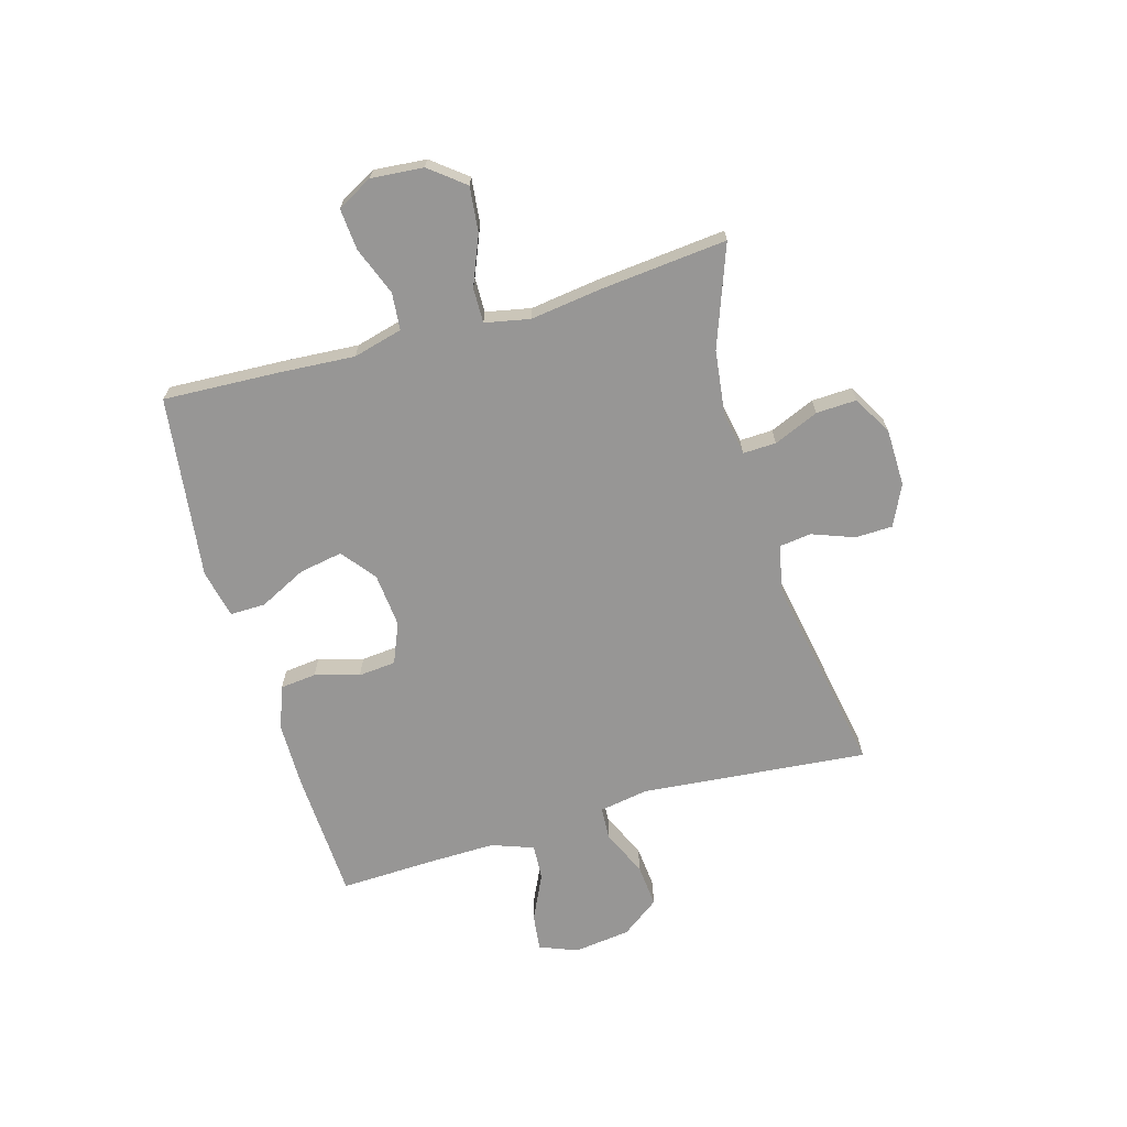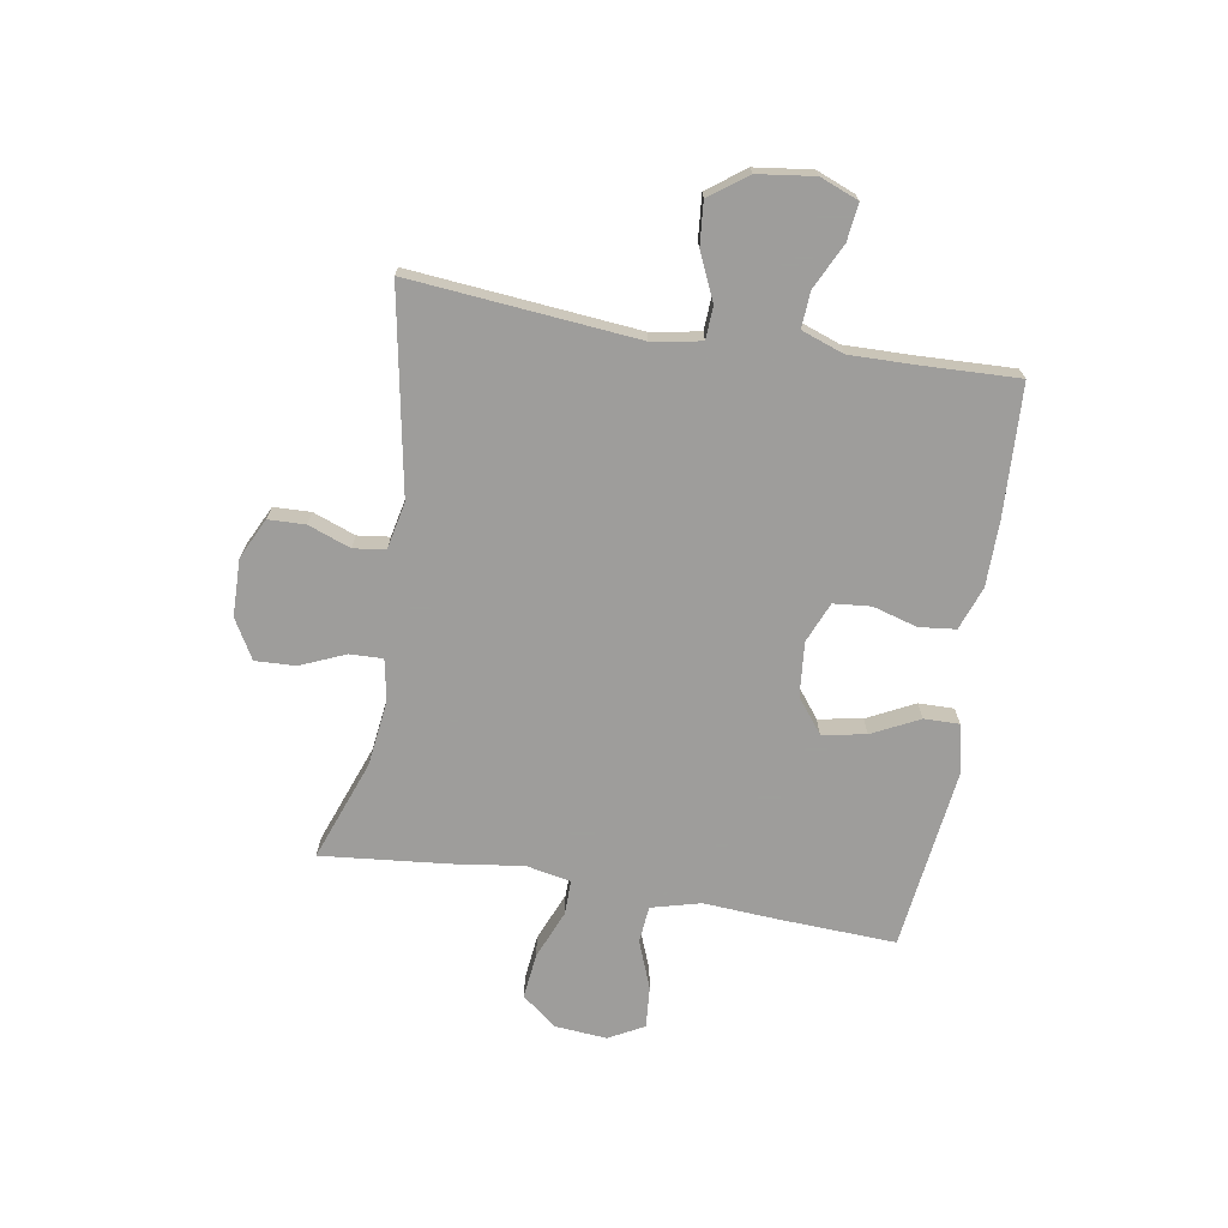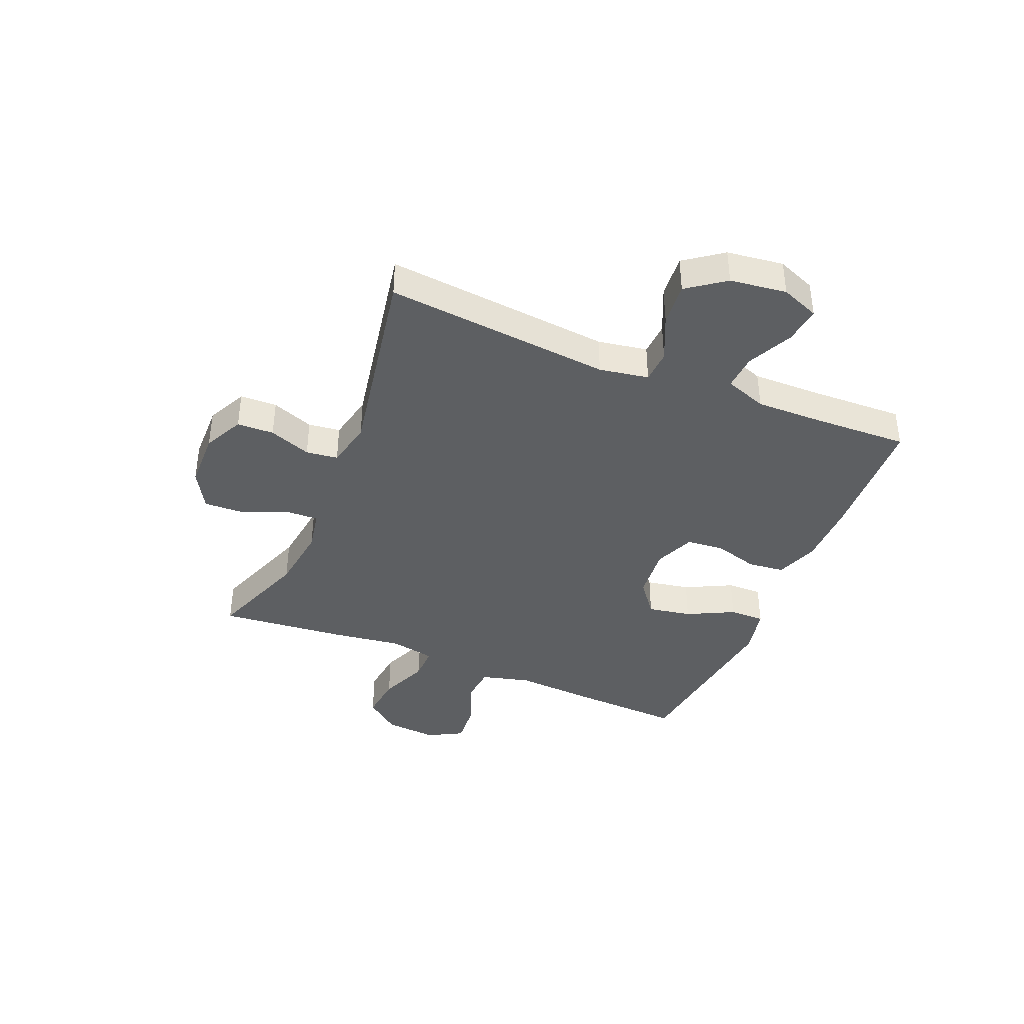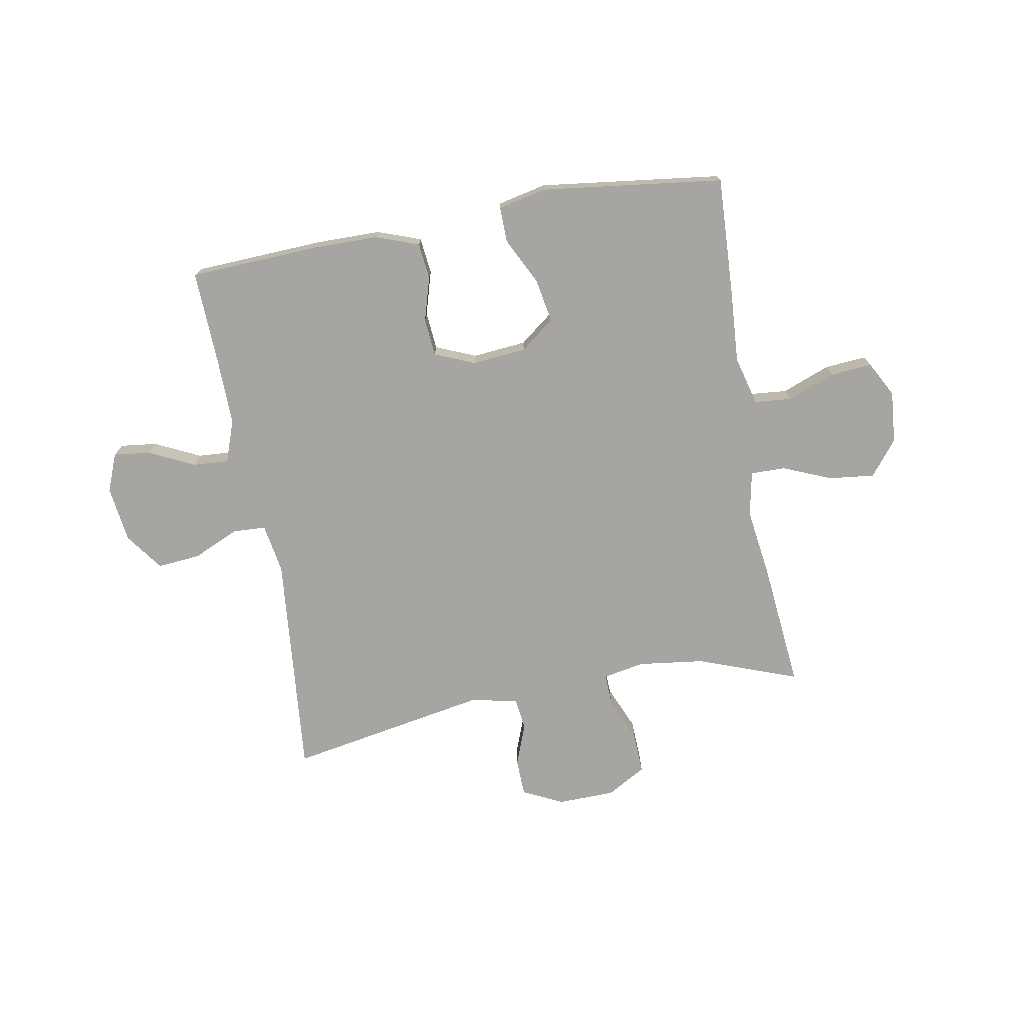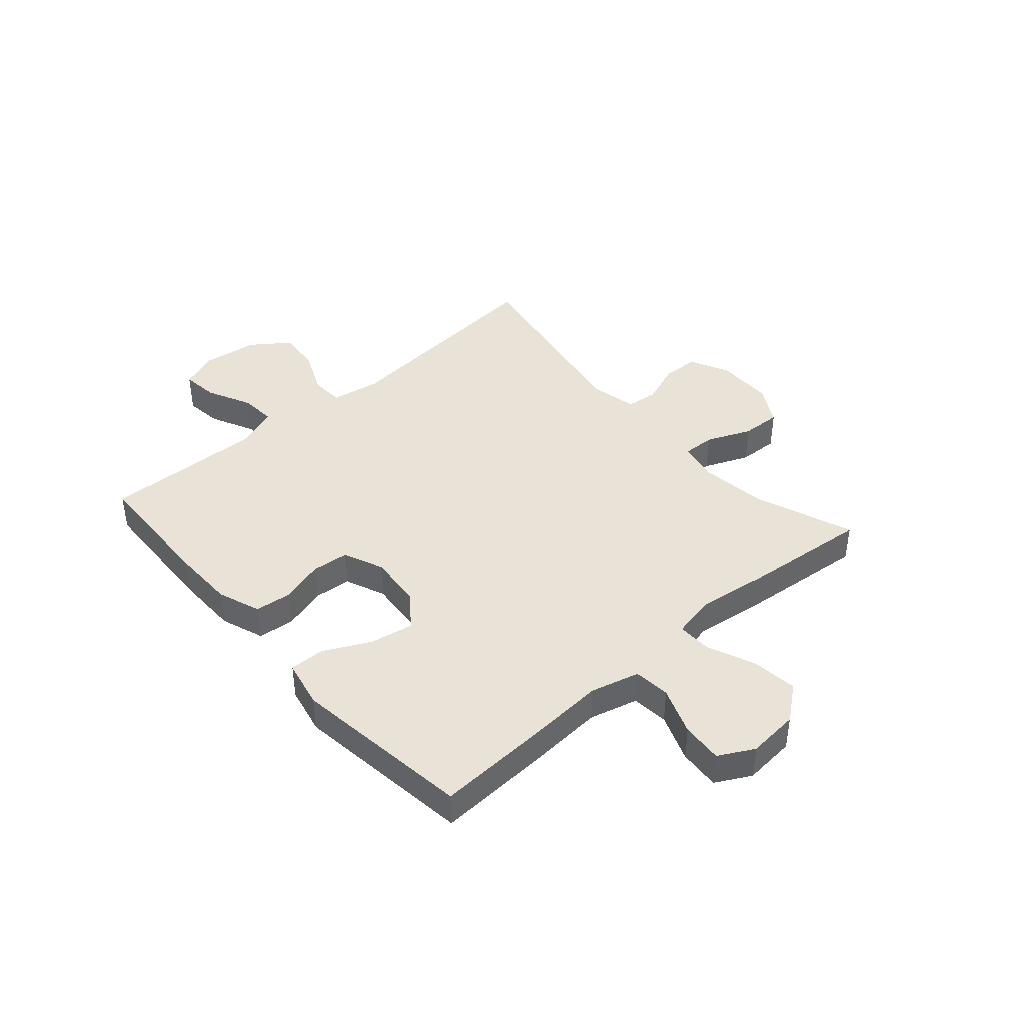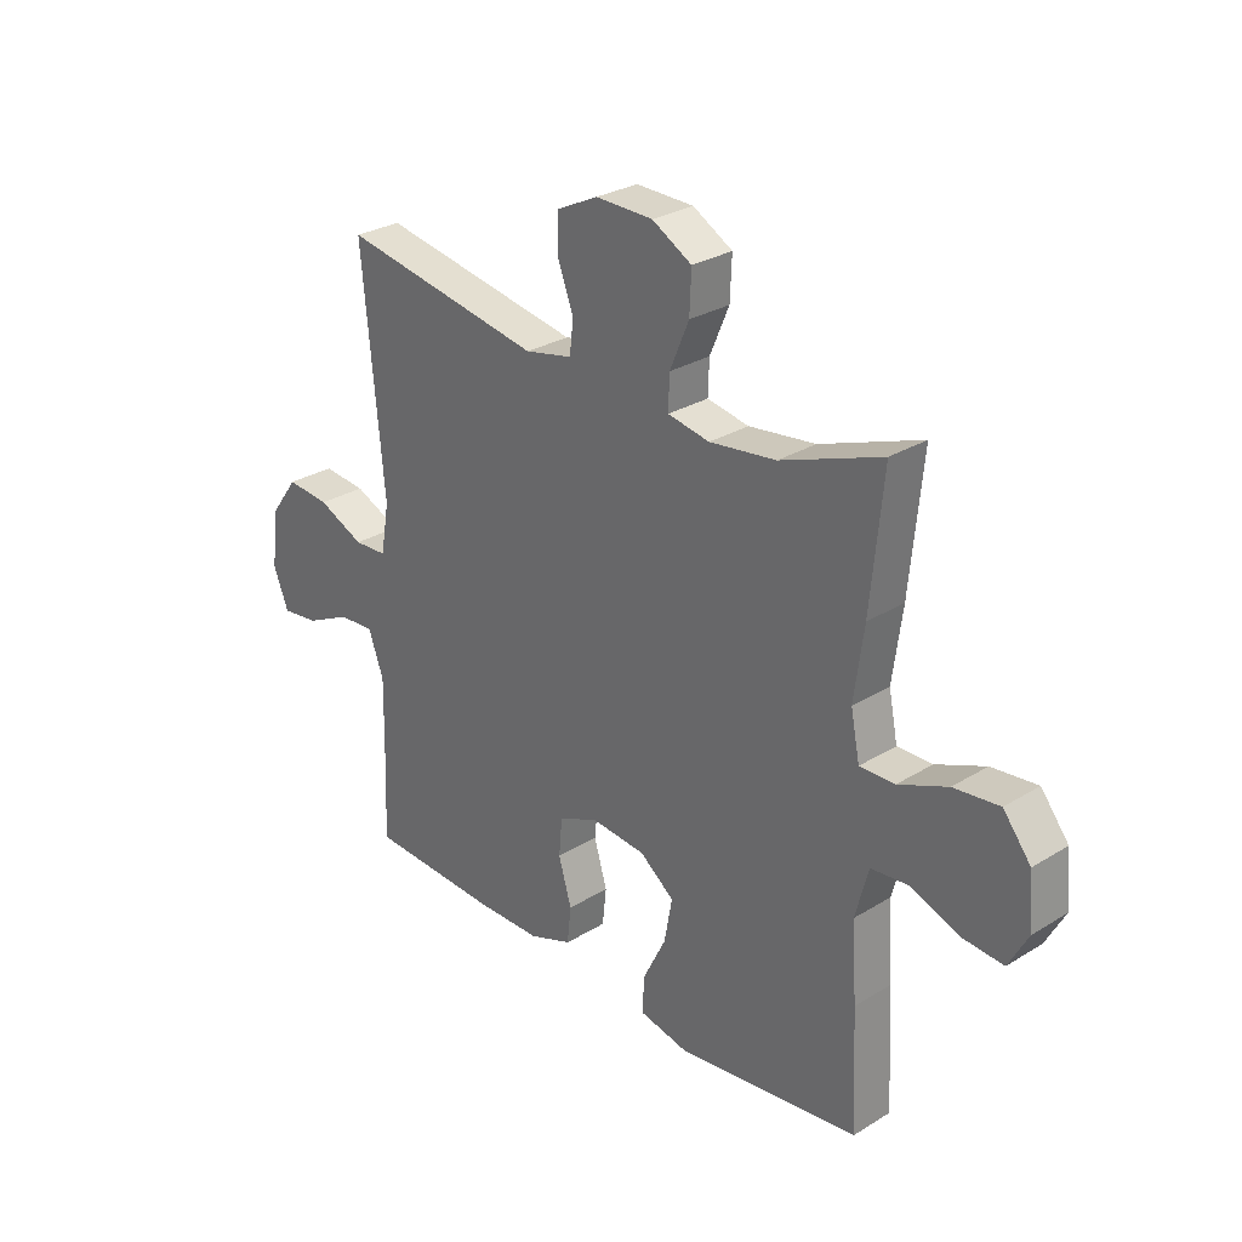
<metadata>
{"format":"obj","ext":"obj","renderer":"f3d","projection":"perspective","resolution":1024,"background":"white","views":[{"elev":-68.0,"azim":-73.9,"up":"+Y"},{"elev":-70.7,"azim":80.6,"up":"+Y"},{"elev":-39.7,"azim":67.5,"up":"+Y"},{"elev":-73.9,"azim":-169.8,"up":"+Y"},{"elev":41.7,"azim":-131.3,"up":"+Y"},{"elev":28.4,"azim":-132.8,"up":"+Z"}]}
</metadata>
<code>
v -0.5 0.07 -0.5
v -0.49 0.07 -0.293
v -0.481 0.07 -0.159
v -0.504 0.07 -0.071
v -0.57 0.07 -0.065
v -0.656 0.07 -0.098
v -0.73 0.07 -0.104
v -0.764 0.07 -0.041
v -0.756 0.07 0.052
v -0.707 0.07 0.114
v -0.626 0.07 0.105
v -0.539 0.07 0.069
v -0.477 0.07 0.068
v -0.461 0.07 0.148
v -0.478 0.07 0.273
v -0.5 0.07 0.5
v -0.321 0.07 0.434
v -0.203 0.07 0.419
v -0.129 0.07 0.433
v -0.131 0.07 0.492
v -0.165 0.07 0.572
v -0.168 0.07 0.644
v -0.098 0.07 0.684
v 0.004 0.07 0.686
v 0.076 0.07 0.651
v 0.078 0.07 0.585
v 0.05 0.07 0.51
v 0.057 0.07 0.453
v 0.141 0.07 0.435
v 0.5 0.07 0.5
v 0.462 0.07 0.096
v 0.477 0.07 0.008
v 0.536 0.07 0.005
v 0.618 0.07 0.042
v 0.695 0.07 0.049
v 0.744 0.07 -0.018
v 0.757 0.07 -0.119
v 0.73 0.07 -0.187
v 0.664 0.07 -0.179
v 0.583 0.07 -0.14
v 0.519 0.07 -0.136
v 0.492 0.07 -0.211
v 0.494 0.07 -0.332
v 0.5 0.07 -0.5
v 0.267 0.07 -0.511
v 0.151 0.07 -0.51
v 0.074 0.07 -0.482
v 0.067 0.07 -0.417
v 0.09 0.07 -0.338
v 0.084 0.07 -0.271
v 0.012 0.07 -0.241
v -0.084 0.07 -0.25
v -0.145 0.07 -0.297
v -0.131 0.07 -0.375
v -0.089 0.07 -0.459
v -0.088 0.07 -0.522
v -0.175 0.07 -0.541
v -0.5 0 -0.5
v -0.49 0 -0.293
v -0.481 0 -0.159
v -0.504 0 -0.071
v -0.57 0 -0.065
v -0.656 0 -0.098
v -0.73 0 -0.104
v -0.764 0 -0.041
v -0.756 0 0.052
v -0.707 0 0.114
v -0.626 0 0.105
v -0.539 0 0.069
v -0.477 0 0.068
v -0.461 0 0.148
v -0.478 0 0.273
v -0.5 0 0.5
v -0.321 0 0.434
v -0.203 0 0.419
v -0.129 0 0.433
v -0.131 0 0.492
v -0.165 0 0.572
v -0.168 0 0.644
v -0.098 0 0.684
v 0.004 0 0.686
v 0.076 0 0.651
v 0.078 0 0.585
v 0.05 0 0.51
v 0.057 0 0.453
v 0.141 0 0.435
v 0.5 0 0.5
v 0.462 0 0.096
v 0.477 0 0.008
v 0.536 0 0.005
v 0.618 0 0.042
v 0.695 0 0.049
v 0.744 0 -0.018
v 0.757 0 -0.119
v 0.73 0 -0.187
v 0.664 0 -0.179
v 0.583 0 -0.14
v 0.519 0 -0.136
v 0.492 0 -0.211
v 0.494 0 -0.332
v 0.5 0 -0.5
v 0.267 0 -0.511
v 0.151 0 -0.51
v 0.074 0 -0.482
v 0.067 0 -0.417
v 0.09 0 -0.338
v 0.084 0 -0.271
v 0.012 0 -0.241
v -0.084 0 -0.25
v -0.145 0 -0.297
v -0.131 0 -0.375
v -0.089 0 -0.459
v -0.088 0 -0.522
v -0.175 0 -0.541
f 1 2 3
f 57 1 3
f 56 57 3
f 55 56 3
f 54 55 3
f 53 54 3 4
f 52 53 4
f 51 52 4
f 47 48 49
f 46 47 49
f 45 46 49
f 44 45 49
f 43 44 49
f 42 43 49 50
f 41 42 50 51
f 38 39 40
f 37 38 40
f 36 37 40
f 35 36 40
f 34 35 40
f 33 34 40
f 32 33 40 41
f 29 30 31
f 28 29 31 32
f 25 26 27
f 24 25 27
f 23 24 27
f 22 23 27
f 21 22 27
f 20 21 27
f 19 20 27 28
f 41 51 4
f 32 41 4
f 28 32 4
f 19 28 4
f 18 19 4
f 10 11 12
f 9 10 12
f 8 9 12
f 7 8 12
f 6 7 12
f 5 6 12
f 5 12 13
f 4 5 13
f 4 13 14
f 18 4 14
f 17 18 14
f 14 15 16 17
f 60 59 58
f 60 58 114
f 60 114 113
f 60 113 112
f 60 112 111
f 61 60 111 110
f 61 110 109
f 61 109 108
f 106 105 104
f 106 104 103
f 106 103 102
f 106 102 101
f 106 101 100
f 107 106 100 99
f 108 107 99 98
f 97 96 95
f 97 95 94
f 97 94 93
f 97 93 92
f 97 92 91
f 97 91 90
f 98 97 90 89
f 88 87 86
f 89 88 86 85
f 84 83 82
f 84 82 81
f 84 81 80
f 84 80 79
f 84 79 78
f 84 78 77
f 85 84 77 76
f 61 108 98
f 61 98 89
f 61 89 85
f 61 85 76
f 61 76 75
f 69 68 67
f 69 67 66
f 69 66 65
f 69 65 64
f 69 64 63
f 69 63 62
f 70 69 62
f 70 62 61
f 71 70 61
f 71 61 75
f 71 75 74
f 74 73 72 71
f 1 58 59 2
f 2 59 60 3
f 3 60 61 4
f 4 61 62 5
f 5 62 63 6
f 6 63 64 7
f 7 64 65 8
f 8 65 66 9
f 9 66 67 10
f 10 67 68 11
f 11 68 69 12
f 12 69 70 13
f 13 70 71 14
f 14 71 72 15
f 15 72 73 16
f 16 73 74 17
f 17 74 75 18
f 18 75 76 19
f 19 76 77 20
f 20 77 78 21
f 21 78 79 22
f 22 79 80 23
f 23 80 81 24
f 24 81 82 25
f 25 82 83 26
f 26 83 84 27
f 27 84 85 28
f 28 85 86 29
f 29 86 87 30
f 30 87 88 31
f 31 88 89 32
f 32 89 90 33
f 33 90 91 34
f 34 91 92 35
f 35 92 93 36
f 36 93 94 37
f 37 94 95 38
f 38 95 96 39
f 39 96 97 40
f 40 97 98 41
f 41 98 99 42
f 42 99 100 43
f 43 100 101 44
f 44 101 102 45
f 45 102 103 46
f 46 103 104 47
f 47 104 105 48
f 48 105 106 49
f 49 106 107 50
f 50 107 108 51
f 51 108 109 52
f 52 109 110 53
f 53 110 111 54
f 54 111 112 55
f 55 112 113 56
f 56 113 114 57
f 57 114 58 1

</code>
